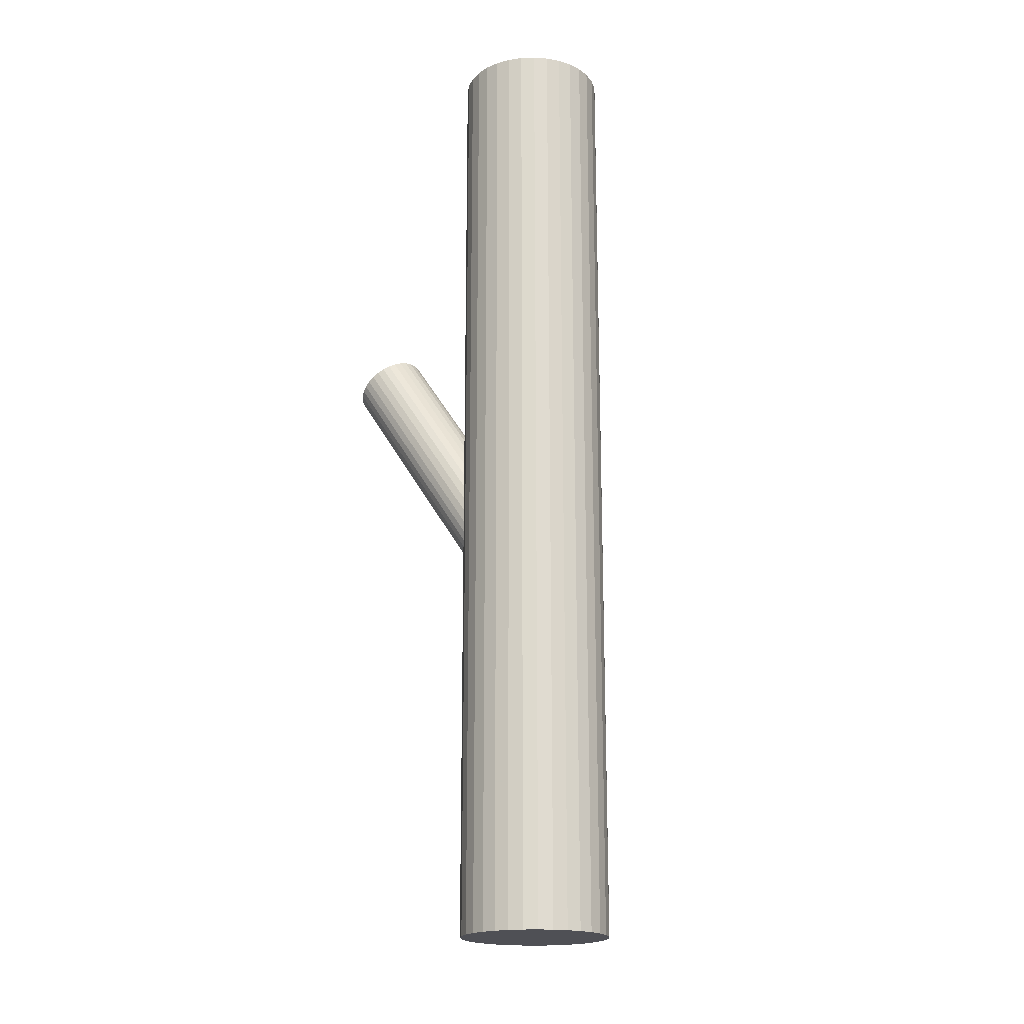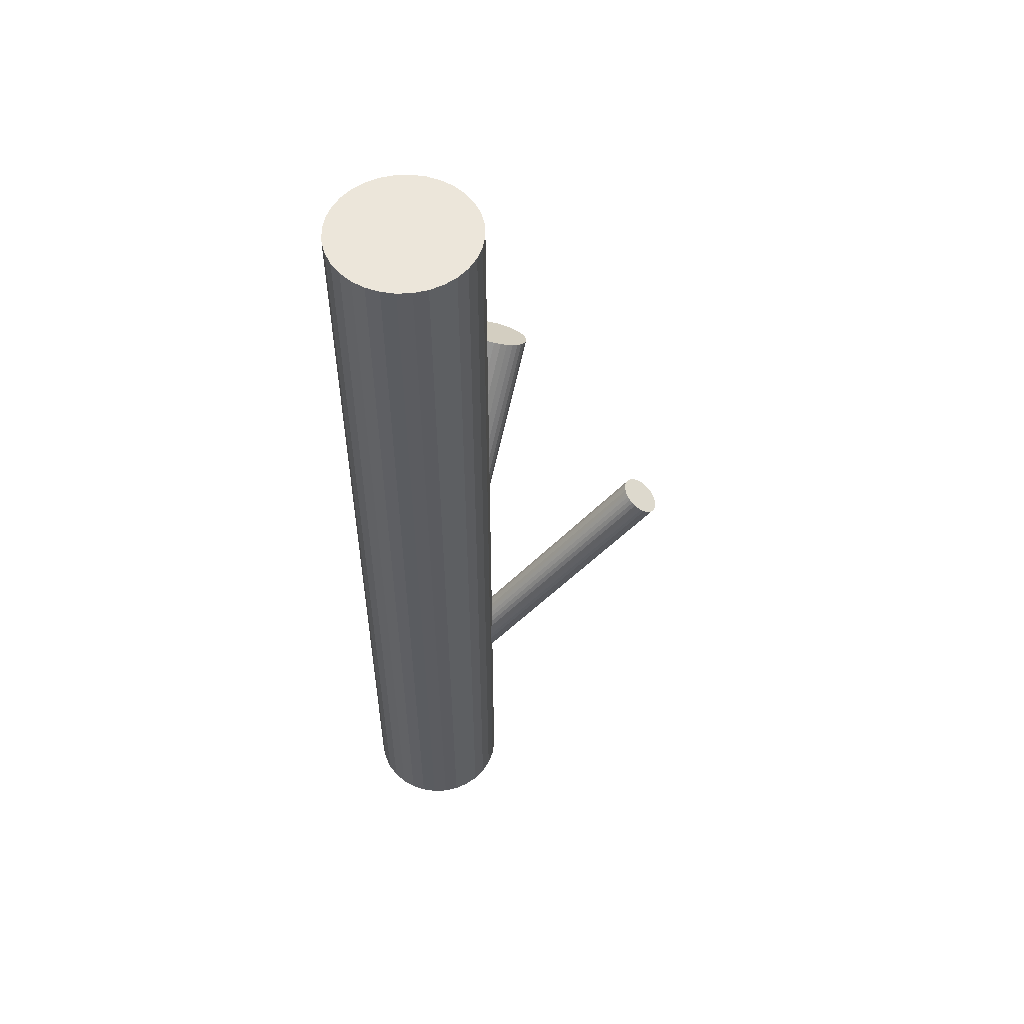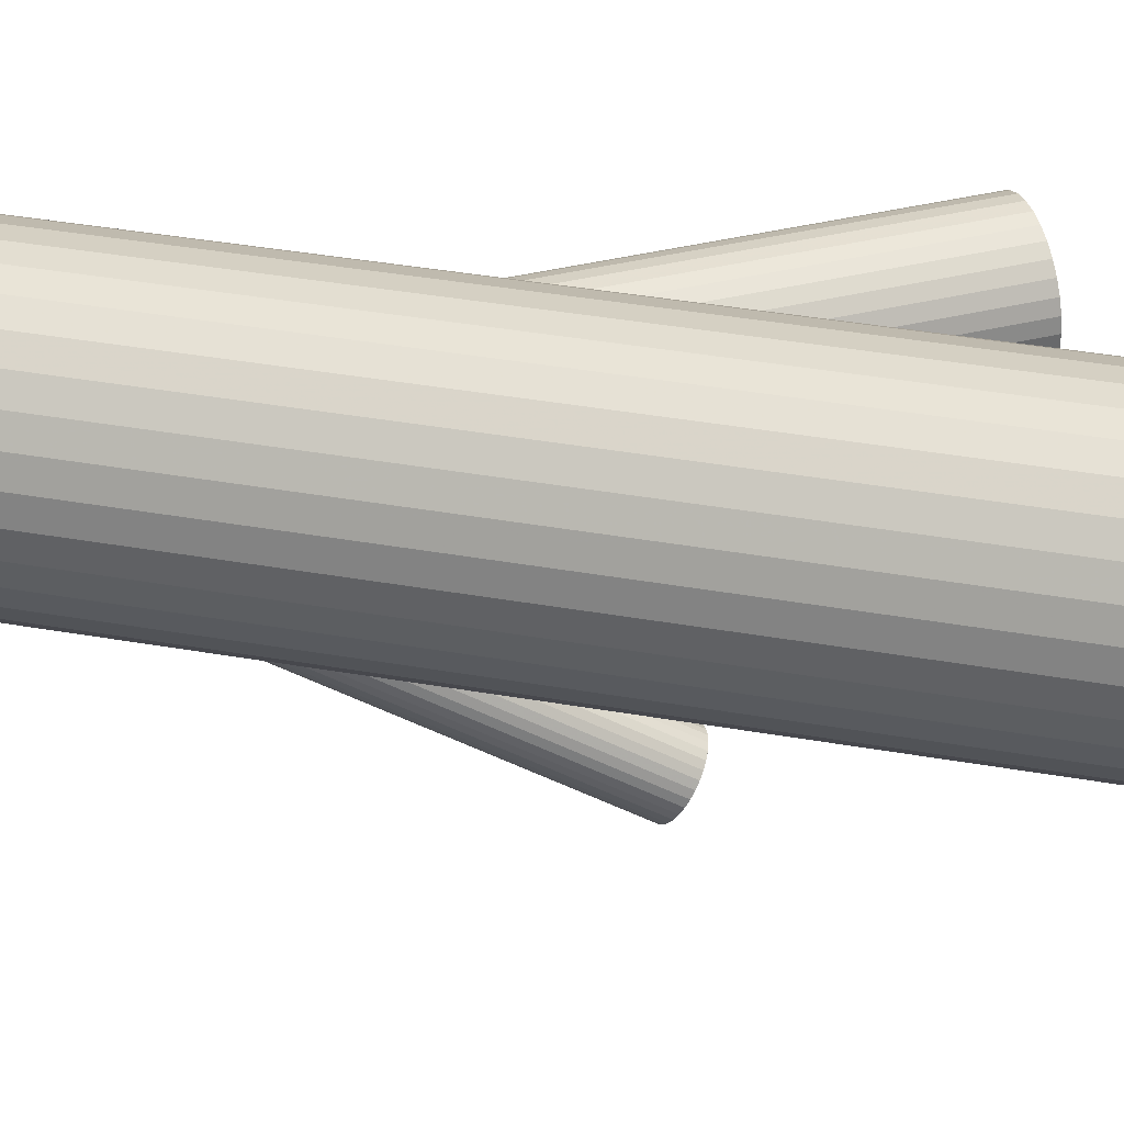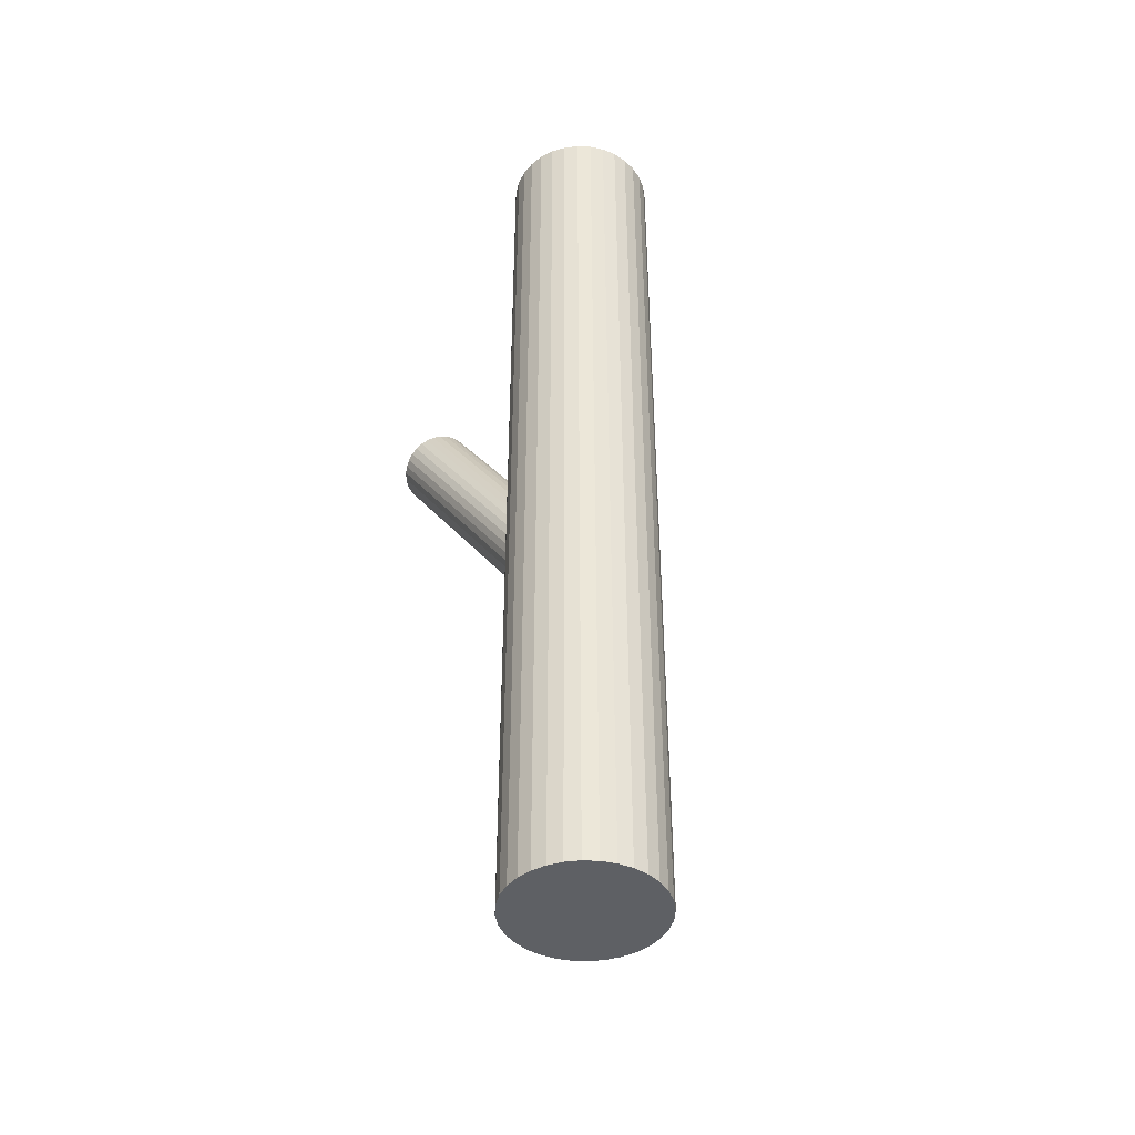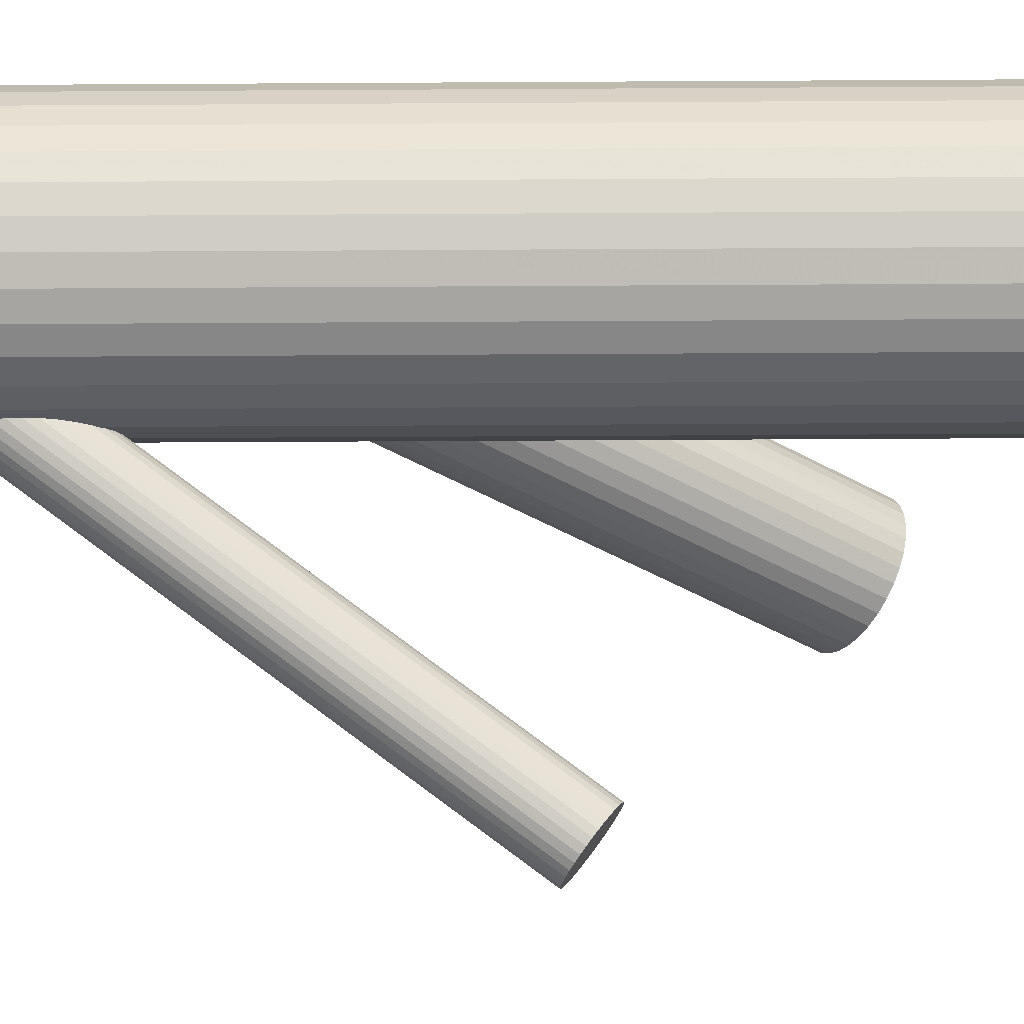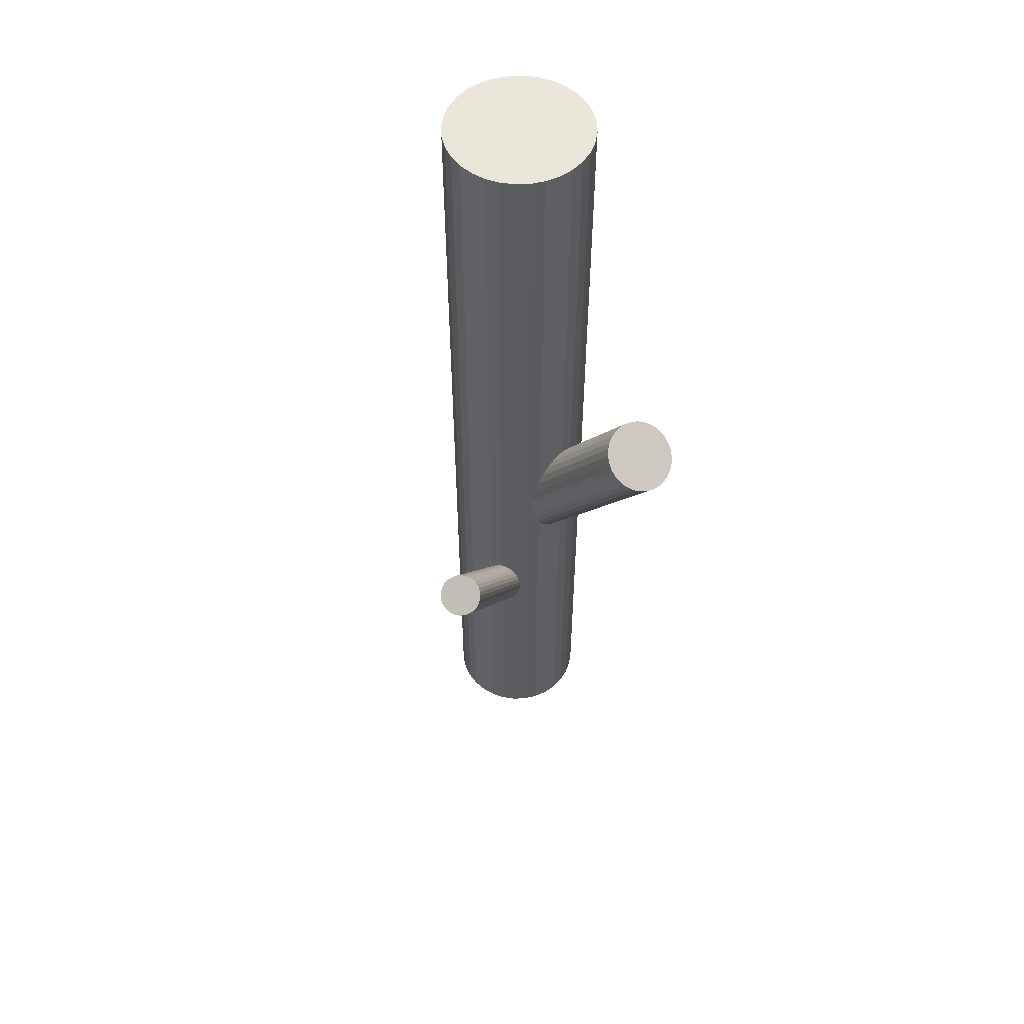
<metadata>
{"format":"obj","ext":"obj","renderer":"f3d","projection":"perspective","resolution":1024,"background":"white","views":[{"elev":-19.4,"azim":-148.2,"up":"+Z"},{"elev":54.6,"azim":-64.6,"up":"+Z"},{"elev":31.4,"azim":-75.1,"up":"+Y"},{"elev":-43.1,"azim":-143.7,"up":"+Z"},{"elev":-45.7,"azim":-89.6,"up":"+Y"},{"elev":54.8,"azim":48.1,"up":"+Z"}]}
</metadata>
<code>
v -0.02235 0.02287 -0.1489
v -0.02235 0.02287 0.1489
v -0.02235 -1.181e-05 -0.1489
v -0.02235 -1.181e-05 0.1489
v -0.02235 0.04575 -0.1489
v -0.02235 0.04575 0.1489
v -0.006169 0.03905 -0.1489
v -0.006169 0.03905 0.1489
v -0.006169 0.00669 -0.1489
v -0.006169 0.00669 0.1489
v -0.04523 0.02287 -0.1489
v -0.04523 0.02287 0.1489
v 9.337e-05 0.01841 -0.1489
v 9.337e-05 0.01841 0.1489
v 9.337e-05 0.02733 -0.1489
v 9.337e-05 0.02733 0.1489
v -0.02681 0.04531 -0.1489
v -0.02681 0.04531 0.1489
v -0.02681 0.0004279 -0.1489
v -0.02681 0.0004279 0.1489
v -0.03506 0.003844 -0.1489
v -0.03506 0.003844 0.1489
v -0.03506 0.04189 -0.1489
v -0.03506 0.04189 0.1489
v -0.04137 0.01016 -0.1489
v -0.04137 0.01016 0.1489
v -0.04137 0.03558 -0.1489
v -0.04137 0.03558 0.1489
v -0.01359 0.00173 -0.1489
v -0.01359 0.00173 0.1489
v -0.01359 0.04401 -0.1489
v -0.01359 0.04401 0.1489
v -0.04349 0.03163 -0.1489
v -0.04349 0.03163 0.1489
v -0.04349 0.01411 -0.1489
v -0.04349 0.01411 0.1489
v -0.001209 0.03163 -0.1489
v -0.001209 0.03163 0.1489
v -0.001209 0.01411 -0.1489
v -0.001209 0.01411 0.1489
v -0.0311 0.00173 -0.1489
v -0.0311 0.00173 0.1489
v -0.0311 0.04401 -0.1489
v -0.0311 0.04401 0.1489
v -0.003323 0.01016 -0.1489
v -0.003323 0.01016 0.1489
v -0.003323 0.03558 -0.1489
v -0.003323 0.03558 0.1489
v -0.009636 0.003844 -0.1489
v -0.009636 0.003844 0.1489
v -0.009636 0.04189 -0.1489
v -0.009636 0.04189 0.1489
v -0.01788 0.04531 -0.1489
v -0.01788 0.04531 0.1489
v -0.01788 0.0004279 -0.1489
v -0.01788 0.0004279 0.1489
v -0.04479 0.01841 -0.1489
v -0.04479 0.01841 0.1489
v -0.04479 0.02733 -0.1489
v -0.04479 0.02733 0.1489
v 0.000533 0.02287 -0.1489
v 0.000533 0.02287 0.1489
v -0.03853 0.03905 -0.1489
v -0.03853 0.03905 0.1489
v -0.03853 0.00669 -0.1489
v -0.03853 0.00669 0.1489
v -0.02235 0.02287 -0.03933
v 0.03565 0.02398 0.0463
v -0.01277 0.02305 -0.04582
v 0.04523 0.02416 0.03981
v -0.03193 0.02269 -0.03284
v 0.02607 0.0238 0.0528
v -0.03111 0.01827 -0.03334
v 0.02688 0.01938 0.0523
v -0.01341 0.01861 -0.04533
v 0.04458 0.01972 0.04031
v -0.01291 0.02079 -0.0457
v 0.04509 0.0219 0.03994
v -0.0317 0.02043 -0.03297
v 0.0263 0.02154 0.05267
v -0.01684 0.01335 -0.04294
v 0.04116 0.01446 0.0427
v -0.02749 0.01315 -0.03573
v 0.03051 0.01426 0.04991
v -0.02026 0.01156 -0.0406
v 0.03774 0.01267 0.04504
v -0.024 0.01149 -0.03807
v 0.034 0.01259 0.04757
v -0.02213 0.0113 -0.03933
v 0.03587 0.01241 0.0463
v -0.01542 0.01482 -0.04392
v 0.04258 0.01593 0.04172
v -0.02897 0.01456 -0.03474
v 0.02903 0.01567 0.05089
v -0.01426 0.01659 -0.04473
v 0.04374 0.0177 0.04091
v -0.03019 0.01629 -0.03394
v 0.02781 0.0174 0.0517
v -0.01889 0.03363 -0.04182
v 0.03911 0.03474 0.04382
v -0.02622 0.03349 -0.03685
v 0.03178 0.0346 0.04879
v -0.01848 0.01225 -0.04182
v 0.03952 0.01336 0.04382
v -0.02581 0.01211 -0.03685
v 0.03219 0.01322 0.04879
v -0.01451 0.02945 -0.04473
v 0.04349 0.03056 0.04091
v -0.03044 0.02915 -0.03394
v 0.02756 0.03025 0.0517
v -0.01573 0.03118 -0.04392
v 0.04227 0.03229 0.04172
v -0.02928 0.03092 -0.03474
v 0.02872 0.03203 0.05089
v -0.02257 0.03444 -0.03933
v 0.03543 0.03555 0.0463
v -0.0207 0.03425 -0.0406
v 0.0373 0.03536 0.04504
v -0.02443 0.03418 -0.03807
v 0.03356 0.03529 0.04757
v -0.01721 0.03259 -0.04294
v 0.04079 0.0337 0.0427
v -0.02785 0.03239 -0.03573
v 0.03014 0.0335 0.04991
v -0.013 0.02531 -0.0457
v 0.045 0.02642 0.03994
v -0.03179 0.02495 -0.03297
v 0.02621 0.02606 0.05267
v -0.03128 0.02713 -0.03334
v 0.02671 0.02824 0.0523
v -0.01358 0.02747 -0.04533
v 0.04442 0.02858 0.04031
v -0.02235 0.02287 -0.09033
v 0.01898 -0.03998 0.009821
v -0.02529 0.02735 -0.0863
v 0.01603 -0.0355 0.01385
v -0.0194 0.01839 -0.09436
v 0.02192 -0.04446 0.005795
v -0.02293 0.02842 -0.08661
v 0.0184 -0.03443 0.01354
v -0.01748 0.02014 -0.09405
v 0.02384 -0.04271 0.006102
v -0.0183 0.02799 -0.08879
v 0.02302 -0.03486 0.01136
v -0.01605 0.02456 -0.09187
v 0.02528 -0.03829 0.00828
v -0.01628 0.02561 -0.09111
v 0.02504 -0.03724 0.009036
v -0.01743 0.02735 -0.08954
v 0.02389 -0.03549 0.01061
v -0.01606 0.02344 -0.09257
v 0.02527 -0.03941 0.007584
v -0.01933 0.02842 -0.08809
v 0.022 -0.03443 0.01206
v -0.02633 0.02654 -0.08638
v 0.01499 -0.03631 0.01377
v -0.02055 0.01776 -0.09428
v 0.02077 -0.04509 0.005873
v -0.02791 0.02455 -0.08698
v 0.01342 -0.0383 0.01317
v -0.02301 0.0171 -0.09368
v 0.01831 -0.04575 0.006474
v -0.01675 0.02655 -0.09033
v 0.02458 -0.0363 0.009821
v -0.02423 0.0171 -0.09318
v 0.0171 -0.04575 0.006974
v -0.02839 0.02343 -0.08748
v 0.01293 -0.03942 0.01267
v -0.01631 0.02231 -0.09318
v 0.02502 -0.04054 0.006974
v -0.02047 0.02864 -0.08748
v 0.02085 -0.03421 0.01267
v -0.02795 0.01919 -0.09033
v 0.01337 -0.04366 0.009821
v -0.02168 0.02864 -0.08698
v 0.01964 -0.03421 0.01317
v -0.01679 0.02119 -0.09368
v 0.02454 -0.04166 0.006474
v -0.02414 0.02798 -0.08638
v 0.01718 -0.03487 0.01377
v -0.01837 0.0192 -0.09428
v 0.02296 -0.04365 0.005873
v -0.02537 0.01732 -0.09257
v 0.01595 -0.04553 0.007584
v -0.02864 0.0223 -0.08809
v 0.01268 -0.04055 0.01206
v -0.02727 0.01838 -0.09111
v 0.01406 -0.04447 0.009036
v -0.02842 0.02013 -0.08954
v 0.01291 -0.04272 0.01061
v -0.02865 0.02118 -0.08879
v 0.01267 -0.04167 0.01136
v -0.0264 0.01775 -0.09187
v 0.01493 -0.0451 0.00828
v -0.02721 0.0256 -0.08661
v 0.01411 -0.03725 0.01354
v -0.02177 0.01732 -0.09405
v 0.01955 -0.04553 0.006102
f 61 1 15
f 61 15 62
f 62 15 16
f 62 16 2
f 15 1 37
f 15 37 16
f 16 37 38
f 16 38 2
f 37 1 47
f 37 47 38
f 38 47 48
f 38 48 2
f 47 1 7
f 47 7 48
f 48 7 8
f 48 8 2
f 7 1 51
f 7 51 8
f 8 51 52
f 8 52 2
f 51 1 31
f 51 31 52
f 52 31 32
f 52 32 2
f 31 1 53
f 31 53 32
f 32 53 54
f 32 54 2
f 53 1 5
f 53 5 54
f 54 5 6
f 54 6 2
f 5 1 17
f 5 17 6
f 6 17 18
f 6 18 2
f 17 1 43
f 17 43 18
f 18 43 44
f 18 44 2
f 43 1 23
f 43 23 44
f 44 23 24
f 44 24 2
f 23 1 63
f 23 63 24
f 24 63 64
f 24 64 2
f 63 1 27
f 63 27 64
f 64 27 28
f 64 28 2
f 27 1 33
f 27 33 28
f 28 33 34
f 28 34 2
f 33 1 59
f 33 59 34
f 34 59 60
f 34 60 2
f 59 1 11
f 59 11 60
f 60 11 12
f 60 12 2
f 11 1 57
f 11 57 12
f 12 57 58
f 12 58 2
f 57 1 35
f 57 35 58
f 58 35 36
f 58 36 2
f 35 1 25
f 35 25 36
f 36 25 26
f 36 26 2
f 25 1 65
f 25 65 26
f 26 65 66
f 26 66 2
f 65 1 21
f 65 21 66
f 66 21 22
f 66 22 2
f 21 1 41
f 21 41 22
f 22 41 42
f 22 42 2
f 41 1 19
f 41 19 42
f 42 19 20
f 42 20 2
f 19 1 3
f 19 3 20
f 20 3 4
f 20 4 2
f 3 1 55
f 3 55 4
f 4 55 56
f 4 56 2
f 55 1 29
f 55 29 56
f 56 29 30
f 56 30 2
f 29 1 49
f 29 49 30
f 30 49 50
f 30 50 2
f 49 1 9
f 49 9 50
f 50 9 10
f 50 10 2
f 9 1 45
f 9 45 10
f 10 45 46
f 10 46 2
f 45 1 39
f 45 39 46
f 46 39 40
f 46 40 2
f 39 1 13
f 39 13 40
f 40 13 14
f 40 14 2
f 13 1 61
f 13 61 14
f 14 61 62
f 14 62 2
f 115 67 119
f 115 119 116
f 116 119 120
f 116 120 68
f 119 67 101
f 119 101 120
f 120 101 102
f 120 102 68
f 101 67 123
f 101 123 102
f 102 123 124
f 102 124 68
f 123 67 113
f 123 113 124
f 124 113 114
f 124 114 68
f 113 67 109
f 113 109 114
f 114 109 110
f 114 110 68
f 109 67 129
f 109 129 110
f 110 129 130
f 110 130 68
f 129 67 127
f 129 127 130
f 130 127 128
f 130 128 68
f 127 67 71
f 127 71 128
f 128 71 72
f 128 72 68
f 71 67 79
f 71 79 72
f 72 79 80
f 72 80 68
f 79 67 73
f 79 73 80
f 80 73 74
f 80 74 68
f 73 67 97
f 73 97 74
f 74 97 98
f 74 98 68
f 97 67 93
f 97 93 98
f 98 93 94
f 98 94 68
f 93 67 83
f 93 83 94
f 94 83 84
f 94 84 68
f 83 67 105
f 83 105 84
f 84 105 106
f 84 106 68
f 105 67 87
f 105 87 106
f 106 87 88
f 106 88 68
f 87 67 89
f 87 89 88
f 88 89 90
f 88 90 68
f 89 67 85
f 89 85 90
f 90 85 86
f 90 86 68
f 85 67 103
f 85 103 86
f 86 103 104
f 86 104 68
f 103 67 81
f 103 81 104
f 104 81 82
f 104 82 68
f 81 67 91
f 81 91 82
f 82 91 92
f 82 92 68
f 91 67 95
f 91 95 92
f 92 95 96
f 92 96 68
f 95 67 75
f 95 75 96
f 96 75 76
f 96 76 68
f 75 67 77
f 75 77 76
f 76 77 78
f 76 78 68
f 77 67 69
f 77 69 78
f 78 69 70
f 78 70 68
f 69 67 125
f 69 125 70
f 70 125 126
f 70 126 68
f 125 67 131
f 125 131 126
f 126 131 132
f 126 132 68
f 131 67 107
f 131 107 132
f 132 107 108
f 132 108 68
f 107 67 111
f 107 111 108
f 108 111 112
f 108 112 68
f 111 67 121
f 111 121 112
f 112 121 122
f 112 122 68
f 121 67 99
f 121 99 122
f 122 99 100
f 122 100 68
f 99 67 117
f 99 117 100
f 100 117 118
f 100 118 68
f 117 67 115
f 117 115 118
f 118 115 116
f 118 116 68
f 163 133 149
f 163 149 164
f 164 149 150
f 164 150 134
f 149 133 143
f 149 143 150
f 150 143 144
f 150 144 134
f 143 133 153
f 143 153 144
f 144 153 154
f 144 154 134
f 153 133 171
f 153 171 154
f 154 171 172
f 154 172 134
f 171 133 175
f 171 175 172
f 172 175 176
f 172 176 134
f 175 133 139
f 175 139 176
f 176 139 140
f 176 140 134
f 139 133 179
f 139 179 140
f 140 179 180
f 140 180 134
f 179 133 135
f 179 135 180
f 180 135 136
f 180 136 134
f 135 133 155
f 135 155 136
f 136 155 156
f 136 156 134
f 155 133 195
f 155 195 156
f 156 195 196
f 156 196 134
f 195 133 159
f 195 159 196
f 196 159 160
f 196 160 134
f 159 133 167
f 159 167 160
f 160 167 168
f 160 168 134
f 167 133 185
f 167 185 168
f 168 185 186
f 168 186 134
f 185 133 191
f 185 191 186
f 186 191 192
f 186 192 134
f 191 133 189
f 191 189 192
f 192 189 190
f 192 190 134
f 189 133 173
f 189 173 190
f 190 173 174
f 190 174 134
f 173 133 187
f 173 187 174
f 174 187 188
f 174 188 134
f 187 133 193
f 187 193 188
f 188 193 194
f 188 194 134
f 193 133 183
f 193 183 194
f 194 183 184
f 194 184 134
f 183 133 165
f 183 165 184
f 184 165 166
f 184 166 134
f 165 133 161
f 165 161 166
f 166 161 162
f 166 162 134
f 161 133 197
f 161 197 162
f 162 197 198
f 162 198 134
f 197 133 157
f 197 157 198
f 198 157 158
f 198 158 134
f 157 133 137
f 157 137 158
f 158 137 138
f 158 138 134
f 137 133 181
f 137 181 138
f 138 181 182
f 138 182 134
f 181 133 141
f 181 141 182
f 182 141 142
f 182 142 134
f 141 133 177
f 141 177 142
f 142 177 178
f 142 178 134
f 177 133 169
f 177 169 178
f 178 169 170
f 178 170 134
f 169 133 151
f 169 151 170
f 170 151 152
f 170 152 134
f 151 133 145
f 151 145 152
f 152 145 146
f 152 146 134
f 145 133 147
f 145 147 146
f 146 147 148
f 146 148 134
f 147 133 163
f 147 163 148
f 148 163 164
f 148 164 134

</code>
